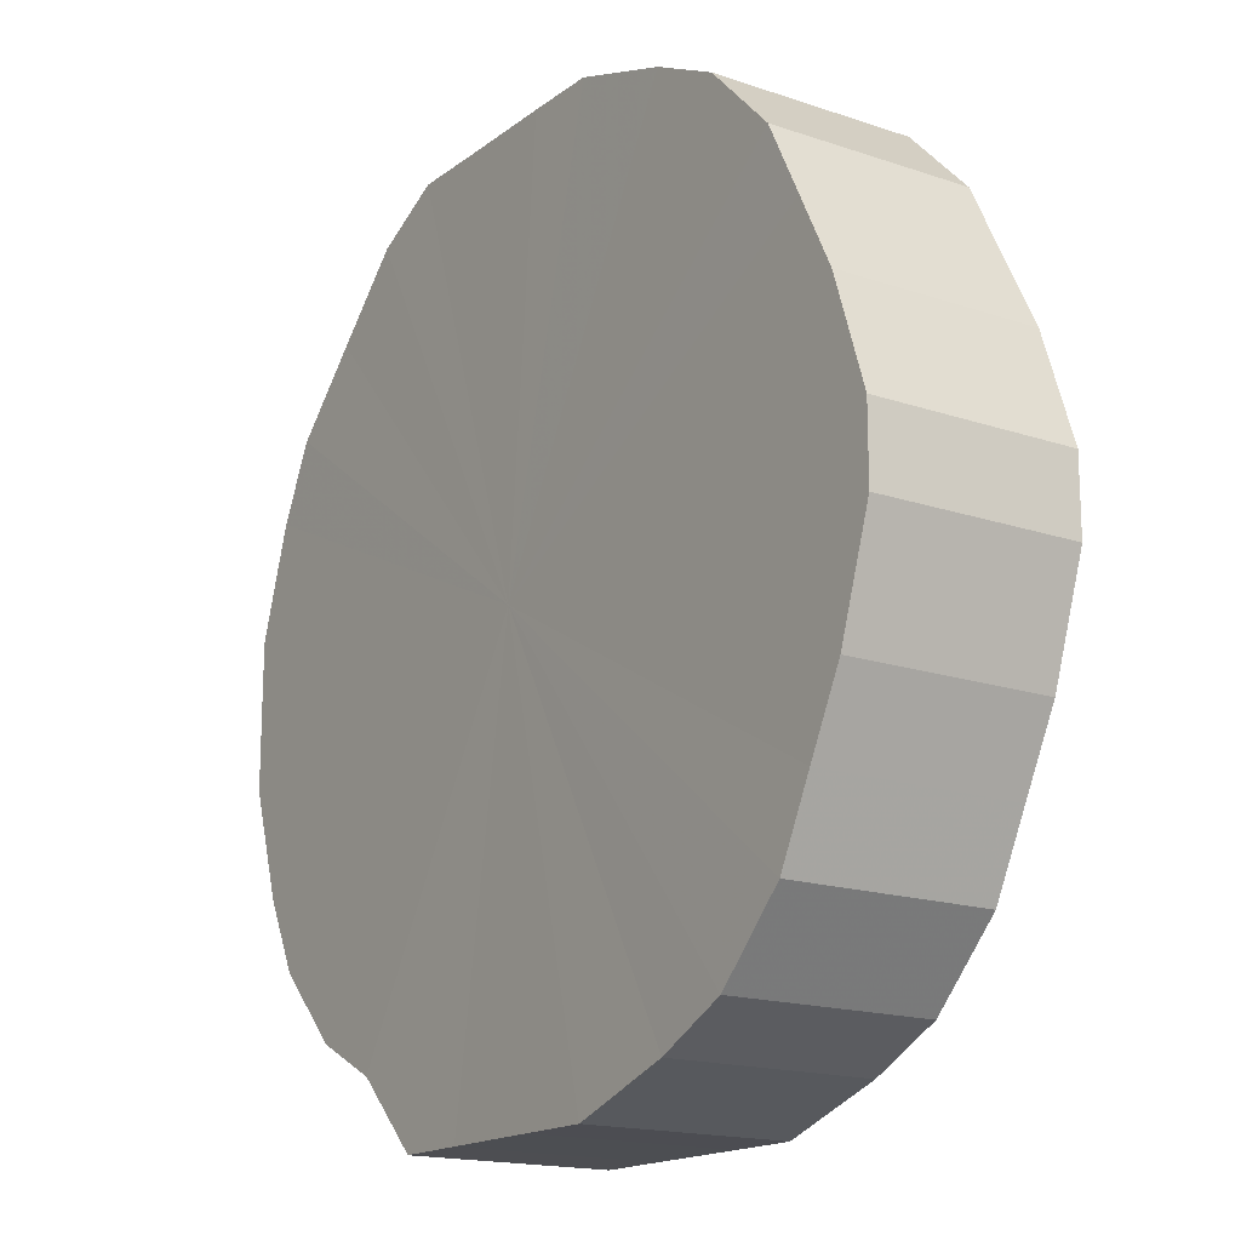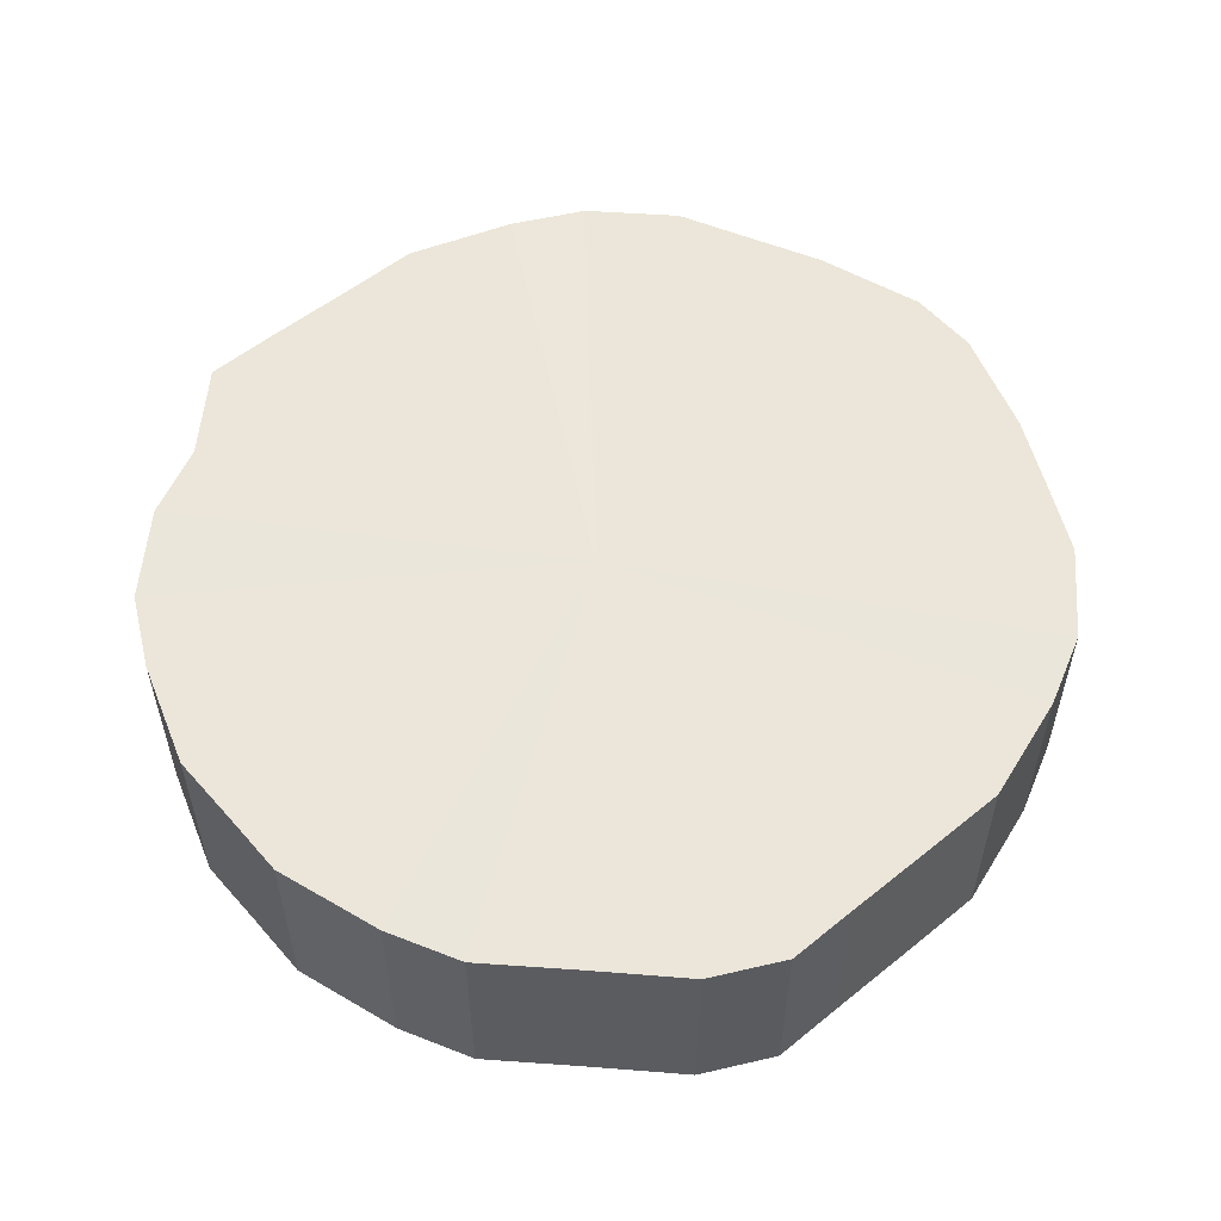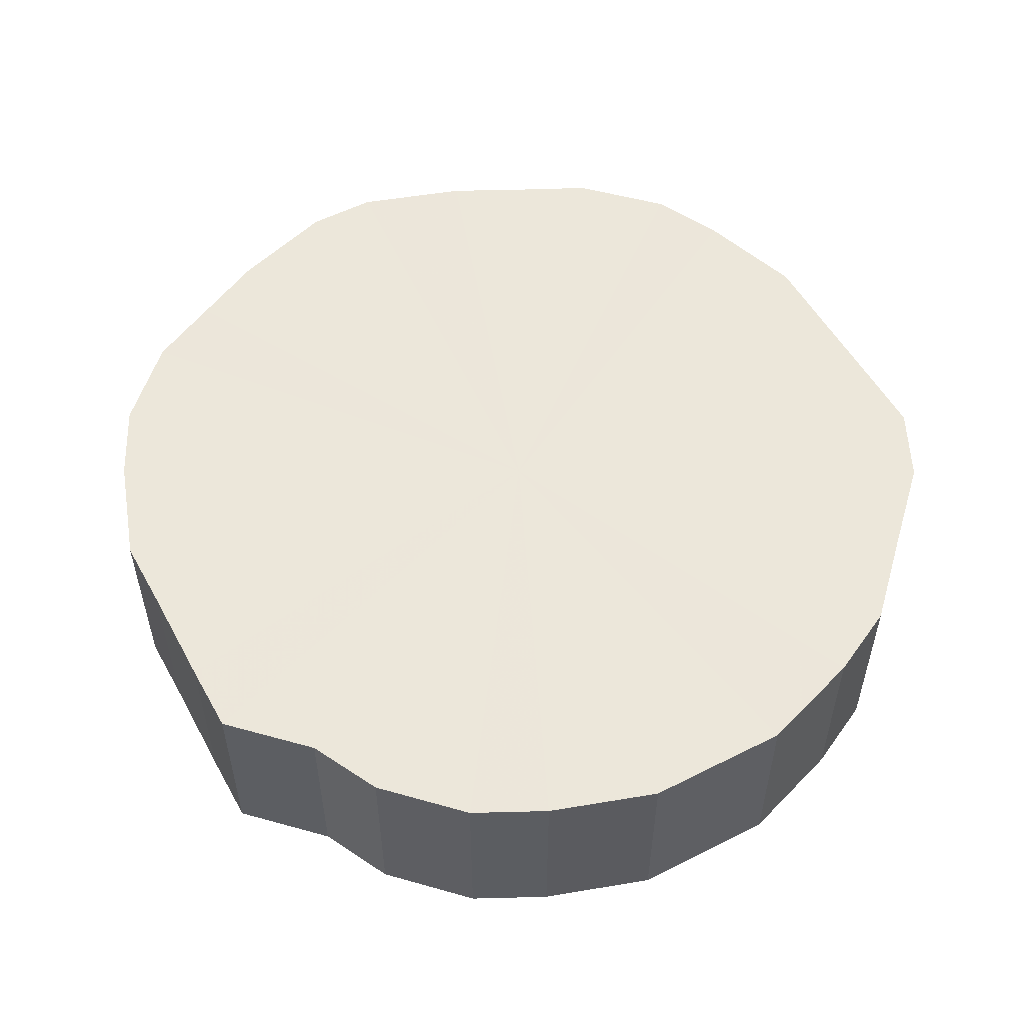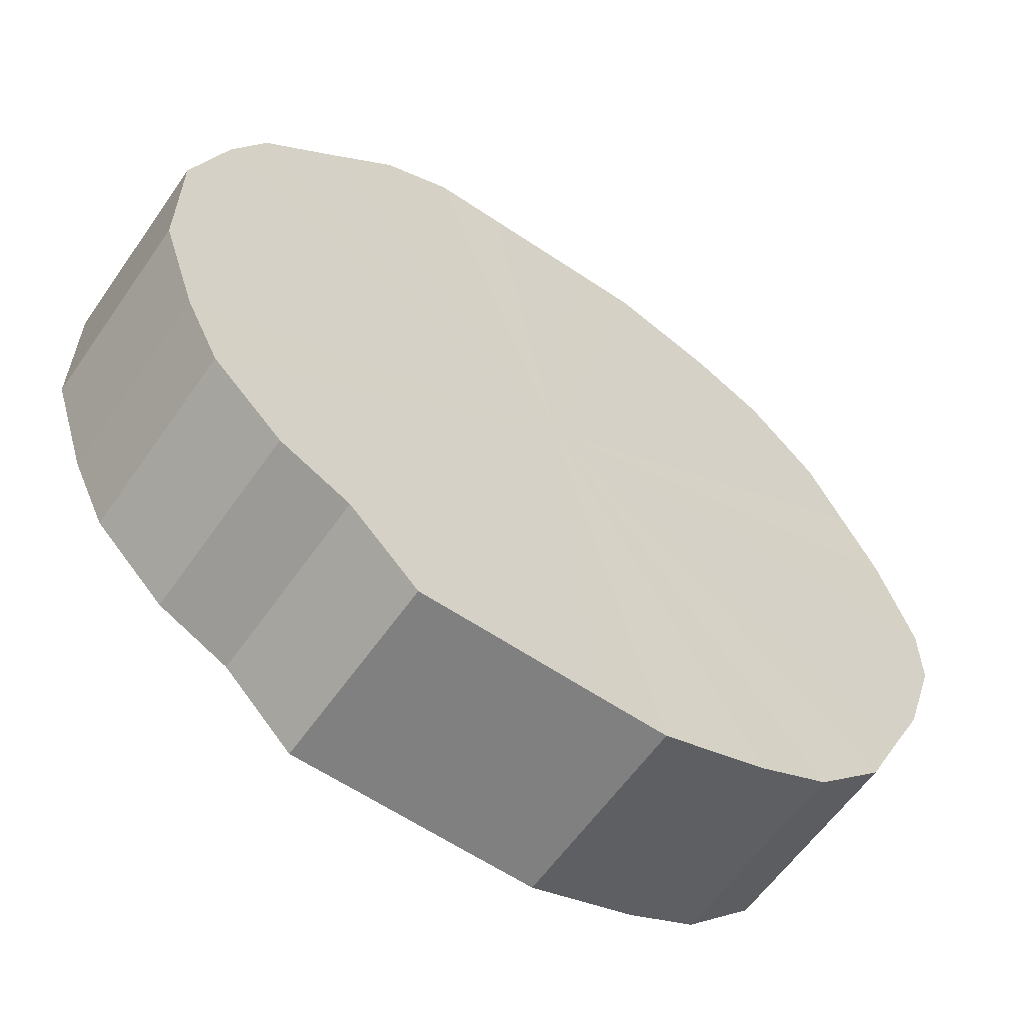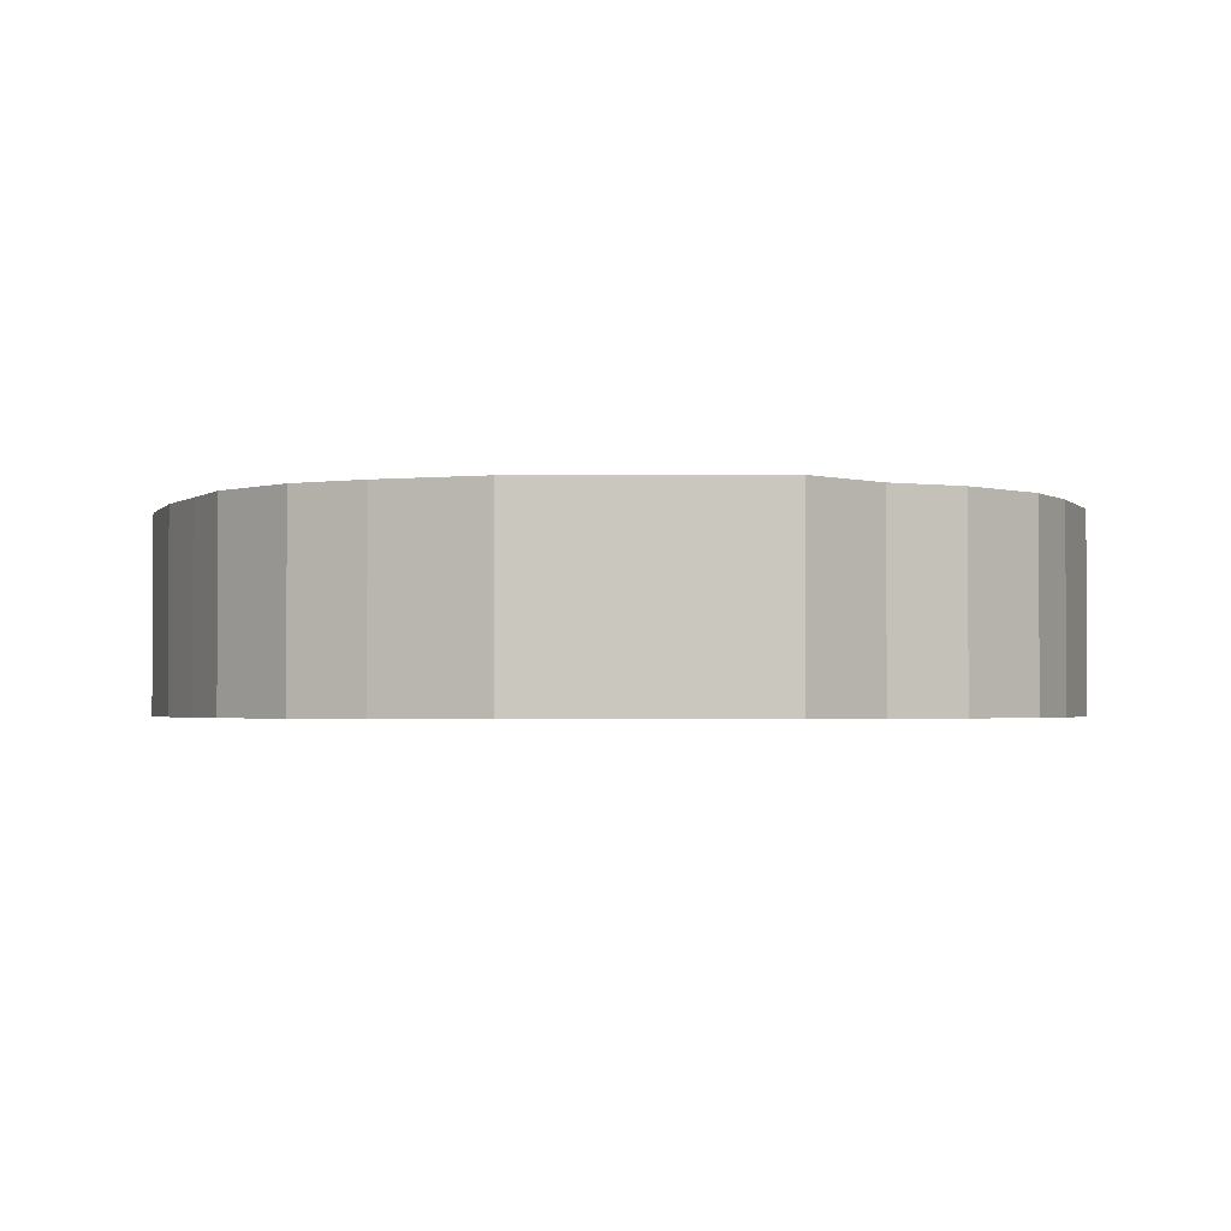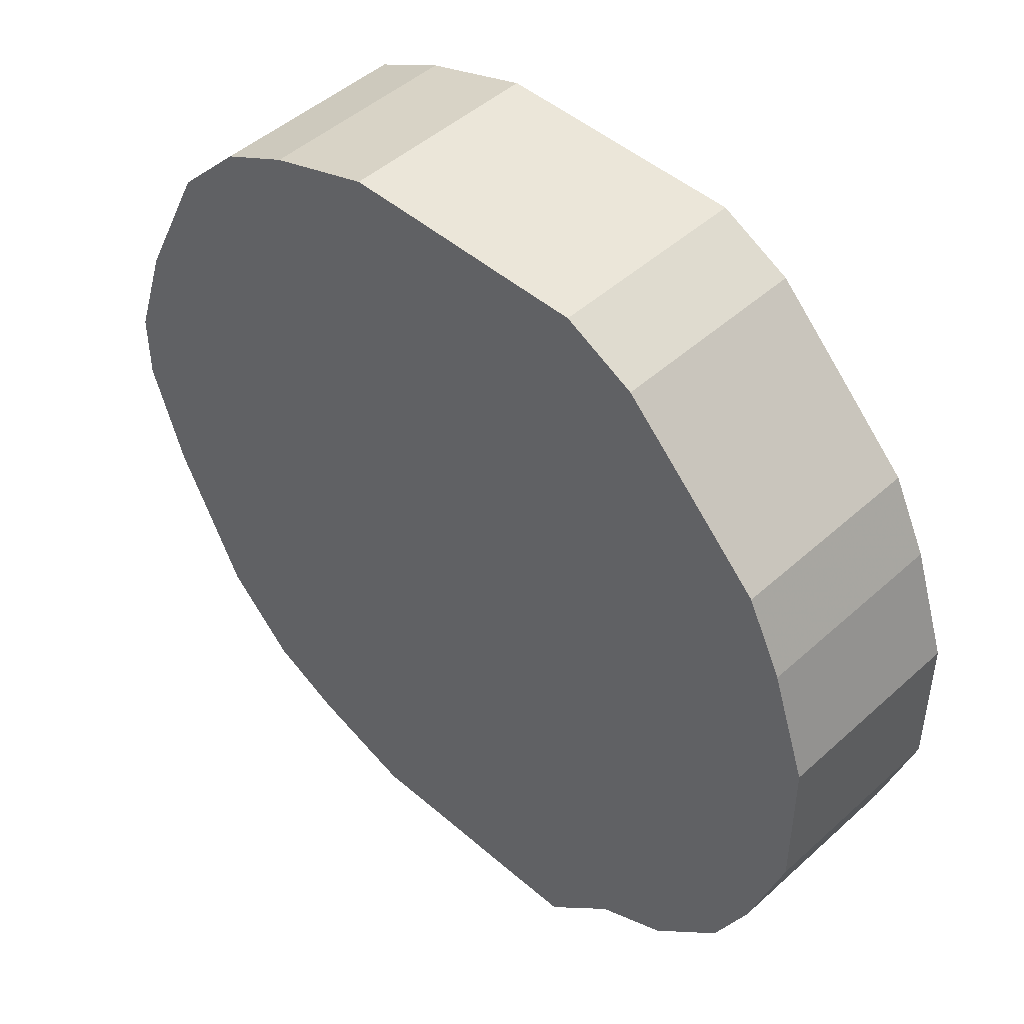
<metadata>
{"format":"obj","ext":"obj","renderer":"f3d","projection":"perspective","resolution":1024,"background":"white","views":[{"elev":-16.7,"azim":-124.3,"up":"+Y"},{"elev":55.3,"azim":139.6,"up":"+Z"},{"elev":53.8,"azim":61.6,"up":"+Z"},{"elev":-60.1,"azim":145.3,"up":"+Y"},{"elev":-2.0,"azim":1.0,"up":"+Z"},{"elev":47.0,"azim":44.4,"up":"+Y"}]}
</metadata>
<code>
o 25987
v 2246 1880 23.47
v 2246 1880 23.47
v 2246 1880 23.52
v 2246 1880 23.47
v 2246 1880 23.52
v 2246 1880 23.47
v 2246 1880 23.52
v 2246 1880 23.47
v 2246 1880 23.52
v 2246 1880 23.47
v 2246 1880 23.52
v 2246 1880 23.47
v 2246 1880 23.52
v 2246 1880 23.47
v 2246 1880 23.52
v 2246 1880 23.47
v 2246 1880 23.52
v 2246 1880 23.47
v 2246 1880 23.52
v 2246 1880 23.47
v 2246 1880 23.52
v 2246 1880 23.47
v 2246 1880 23.52
v 2246 1880 23.47
v 2246 1880 23.52
v 2246 1880 23.47
v 2246 1880 23.52
v 2246 1880 23.47
v 2246 1880 23.52
v 2246 1880 23.47
v 2246 1880 23.52
v 2246 1880 23.47
v 2246 1880 23.52
v 2246 1880 23.47
v 2246 1880 23.52
v 2246 1880 23.47
v 2246 1880 23.52
v 2246 1880 23.47
v 2246 1880 23.52
v 2246 1880 23.47
v 2246 1880 23.52
v 2246 1880 23.47
v 2246 1880 23.52
v 2246 1880 23.47
v 2246 1880 23.52
v 2246 1880 23.47
v 2246 1880 23.52
v 2246 1880 23.47
v 2246 1880 23.52
v 2246 1880 23.47
v 2246 1880 23.52
v 2246 1880 23.47
v 2246 1880 23.52
v 2246 1880 23.47
v 2246 1880 23.52
v 2246 1880 23.47
v 2246 1880 23.52
v 2246 1880 23.47
v 2246 1880 23.52
v 2246 1880 23.47
v 2246 1880 23.52
v 2246 1880 23.52
v 2246 1880 23.52
v 2246 1880 23.47
v 2246 1880 23.52
v 2246 1880 23.47
v 2246 1880 23.52
v 2246 1880 23.52
v 2246 1880 23.47
v 2246 1880 23.52
v 2246 1880 23.47
v 2246 1880 23.47
v 2246 1880 23.52
v 2246 1880 23.52
v 2246 1880 23.47
v 2246 1880 23.52
v 2246 1880 23.47
v 2246 1880 23.47
v 2246 1880 23.52
v 2246 1880 23.52
v 2246 1880 23.47
v 2246 1880 23.52
v 2246 1880 23.47
v 2246 1880 23.47
v 2246 1880 23.52
v 2246 1880 23.52
v 2246 1880 23.47
v 2246 1880 23.52
v 2246 1880 23.47
v 2246 1880 23.47
v 2246 1880 23.52
v 2246 1880 23.52
v 2246 1880 23.47
v 2246 1880 23.52
v 2246 1880 23.47
v 2246 1880 23.47
v 2246 1880 23.52
v 2246 1880 23.52
v 2246 1880 23.47
v 2246 1880 23.52
v 2246 1880 23.47
v 2246 1880 23.47
v 2246 1880 23.52
v 2246 1880 23.52
v 2246 1880 23.47
v 2246 1880 23.52
v 2246 1880 23.47
v 2246 1880 23.47
v 2246 1880 23.52
v 2246 1880 23.52
v 2246 1880 23.47
v 2246 1880 23.52
v 2246 1880 23.47
v 2246 1880 23.47
v 2246 1880 23.52
v 2246 1880 23.52
v 2246 1880 23.47
v 2246 1880 23.52
v 2246 1880 23.47
v 2246 1880 23.47
v 2246 1880 23.52
v 2246 1880 23.52
v 2246 1880 23.47
v 2246 1880 23.47
v 2246 1880 23.47
v 2246 1880 23.47
v 2246 1880 23.47
v 2246 1880 23.47
v 2246 1880 23.47
v 2246 1880 23.47
v 2246 1880 23.47
v 2246 1880 23.47
v 2246 1880 23.47
v 2246 1880 23.47
v 2246 1880 23.47
v 2246 1880 23.47
v 2246 1880 23.47
v 2246 1880 23.47
v 2246 1880 23.47
v 2246 1880 23.47
v 2246 1880 23.47
v 2246 1880 23.47
v 2246 1880 23.47
v 2246 1880 23.47
v 2246 1880 23.47
v 2246 1880 23.47
v 2246 1880 23.47
v 2246 1880 23.47
v 2246 1880 23.47
v 2246 1880 23.47
v 2246 1880 23.47
v 2246 1880 23.47
v 2246 1880 23.47
v 2246 1880 23.47
v 2246 1880 23.47
v 2246 1880 23.47
v 2246 1880 23.52
v 2246 1880 23.52
v 2246 1880 23.52
v 2246 1880 23.52
v 2246 1880 23.52
v 2246 1880 23.52
v 2246 1880 23.52
v 2246 1880 23.52
v 2246 1880 23.52
v 2246 1880 23.52
v 2246 1880 23.52
v 2246 1880 23.52
v 2246 1880 23.52
v 2246 1880 23.52
v 2246 1880 23.52
v 2246 1880 23.52
v 2246 1880 23.52
v 2246 1880 23.52
v 2246 1880 23.52
v 2246 1880 23.52
v 2246 1880 23.52
v 2246 1880 23.52
v 2246 1880 23.52
v 2246 1880 23.52
v 2246 1880 23.52
v 2246 1880 23.52
v 2246 1880 23.52
v 2246 1880 23.52
v 2246 1880 23.52
v 2246 1880 23.52
v 2246 1880 23.52
v 2246 1880 23.52
f 1 2 3
f 2 4 5
f 6 1 7
f 4 8 9
f 10 6 11
f 8 12 13
f 14 10 15
f 12 16 17
f 18 14 19
f 16 20 21
f 22 18 23
f 20 24 25
f 26 22 27
f 24 28 29
f 30 26 31
f 28 32 33
f 34 30 35
f 32 36 37
f 38 34 39
f 36 40 41
f 42 38 43
f 40 44 45
f 46 42 47
f 44 48 49
f 50 46 51
f 48 52 53
f 54 50 55
f 52 56 57
f 58 54 59
f 56 60 61
f 60 58 62
f 63 64 65
f 65 66 67
f 68 69 63
f 70 71 68
f 67 72 73
f 74 75 70
f 76 77 74
f 73 78 79
f 80 81 76
f 82 83 80
f 79 84 85
f 86 87 82
f 88 89 86
f 85 90 91
f 92 93 88
f 94 95 92
f 91 96 97
f 98 99 94
f 100 101 98
f 97 102 103
f 104 105 100
f 106 107 104
f 103 108 109
f 110 111 106
f 112 113 110
f 109 114 115
f 116 117 112
f 118 119 116
f 115 120 121
f 122 123 118
f 121 124 122
f 125 126 127
f 125 128 126
f 125 127 129
f 125 130 128
f 125 129 131
f 125 132 130
f 125 131 133
f 125 134 132
f 125 133 135
f 125 136 134
f 125 135 137
f 125 138 136
f 125 137 139
f 125 140 138
f 125 139 141
f 125 142 140
f 125 141 143
f 125 144 142
f 125 143 145
f 125 146 144
f 125 145 147
f 125 148 146
f 125 147 149
f 125 150 148
f 125 149 151
f 125 152 150
f 125 151 153
f 125 154 152
f 125 153 155
f 125 156 154
f 125 155 156
f 157 158 159
f 157 160 158
f 157 159 161
f 157 162 160
f 157 161 163
f 157 164 162
f 157 163 165
f 157 166 164
f 157 165 167
f 157 168 166
f 157 167 169
f 157 170 168
f 157 169 171
f 157 172 170
f 157 171 173
f 157 174 172
f 157 173 175
f 157 176 174
f 157 175 177
f 157 178 176
f 157 177 179
f 157 180 178
f 157 179 181
f 157 182 180
f 157 181 183
f 157 184 182
f 157 183 185
f 157 186 184
f 157 185 187
f 157 188 186
f 157 187 188

</code>
